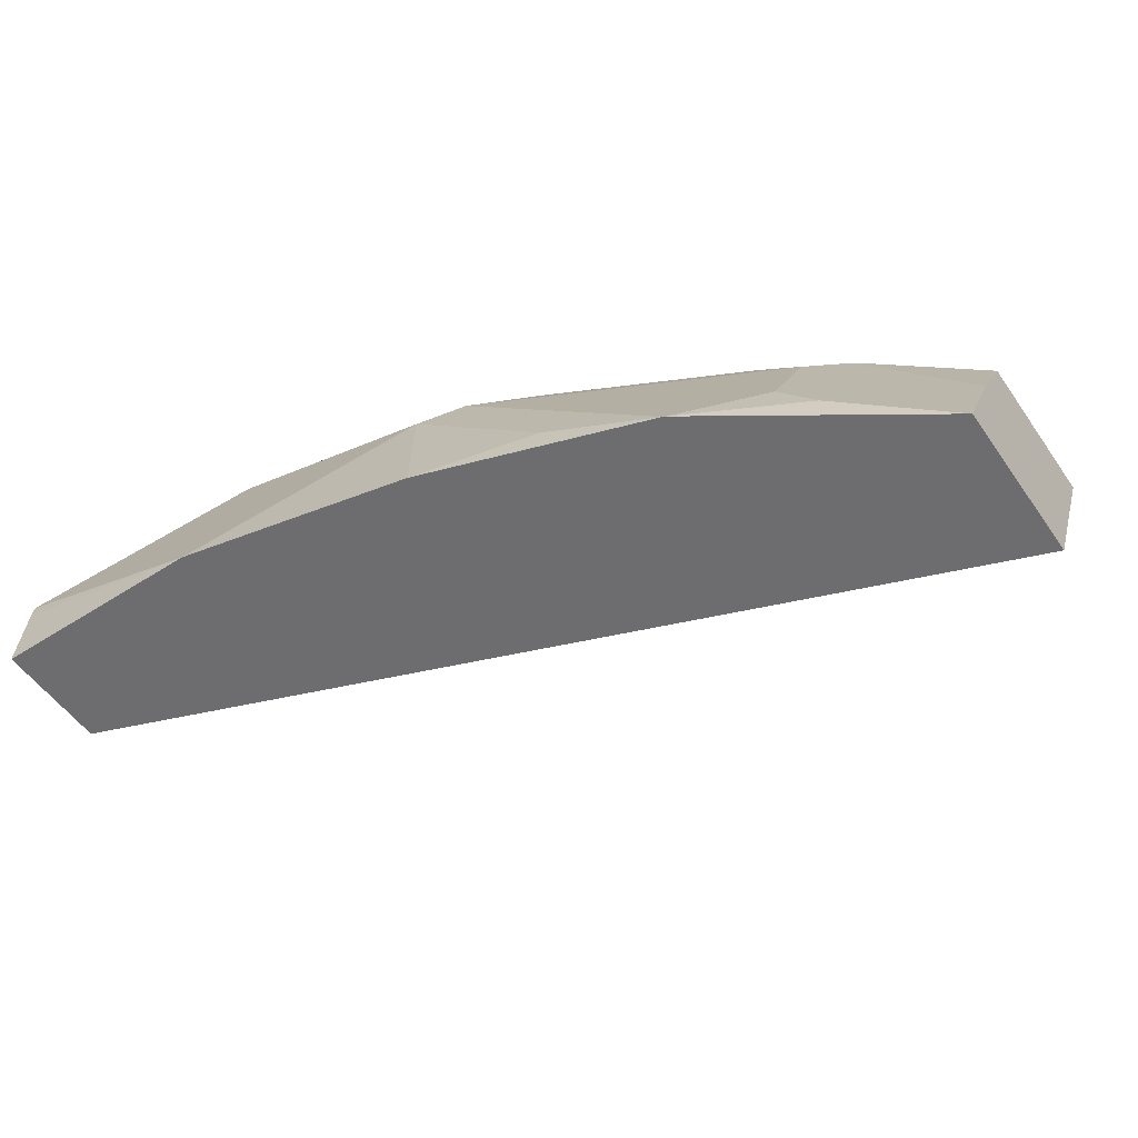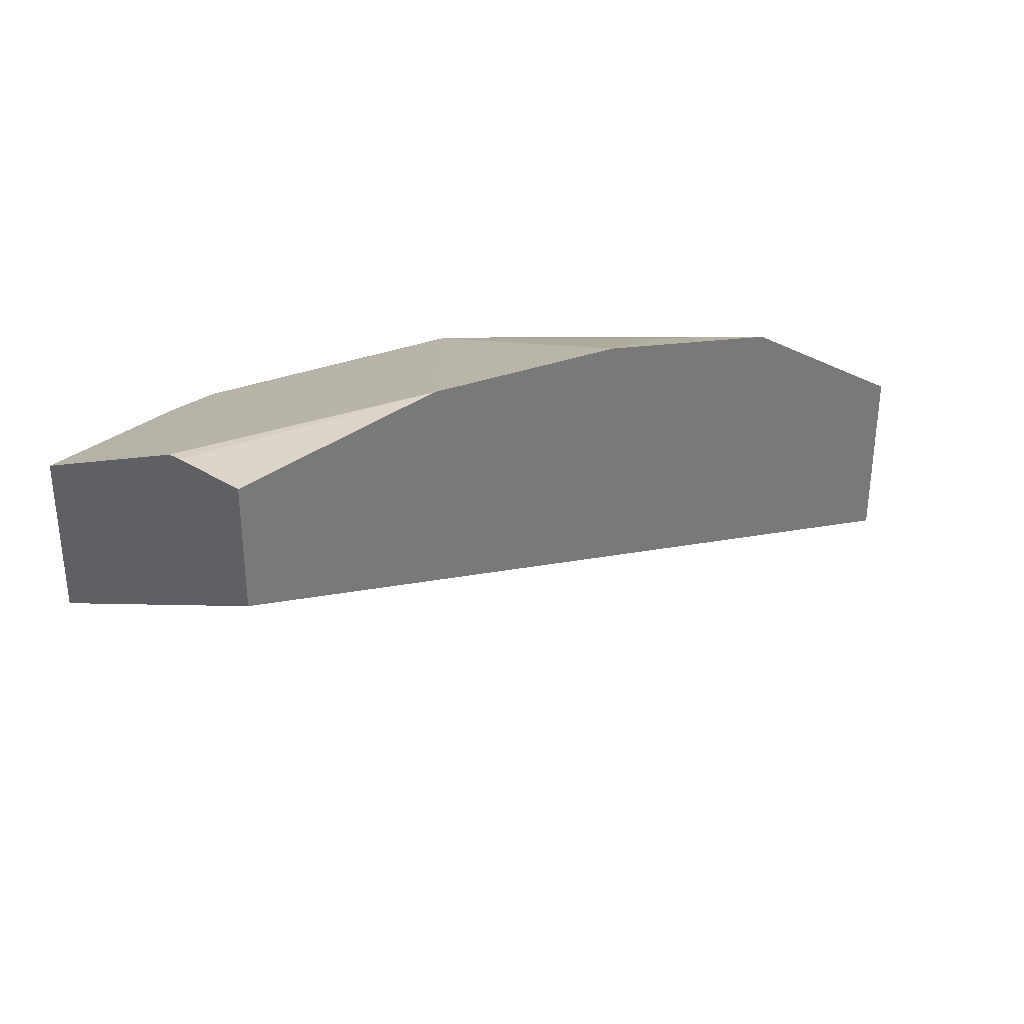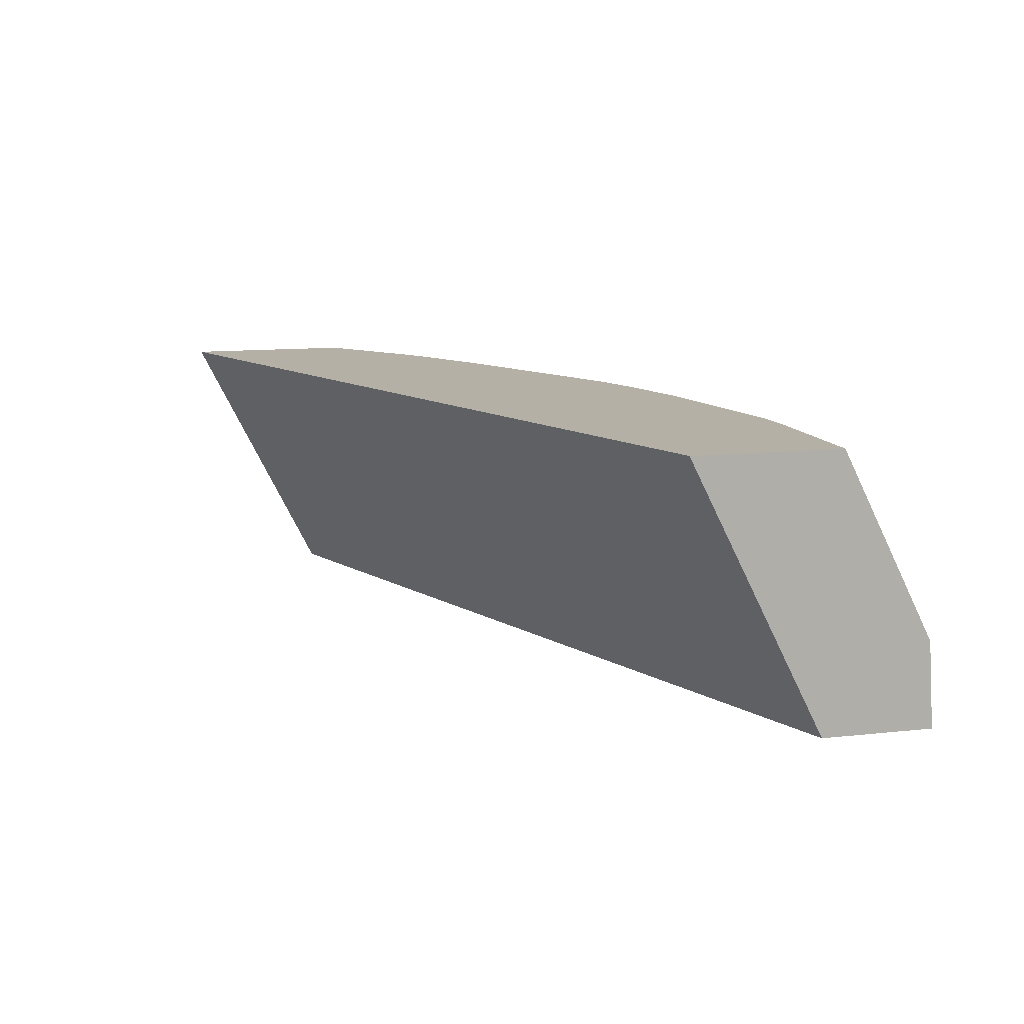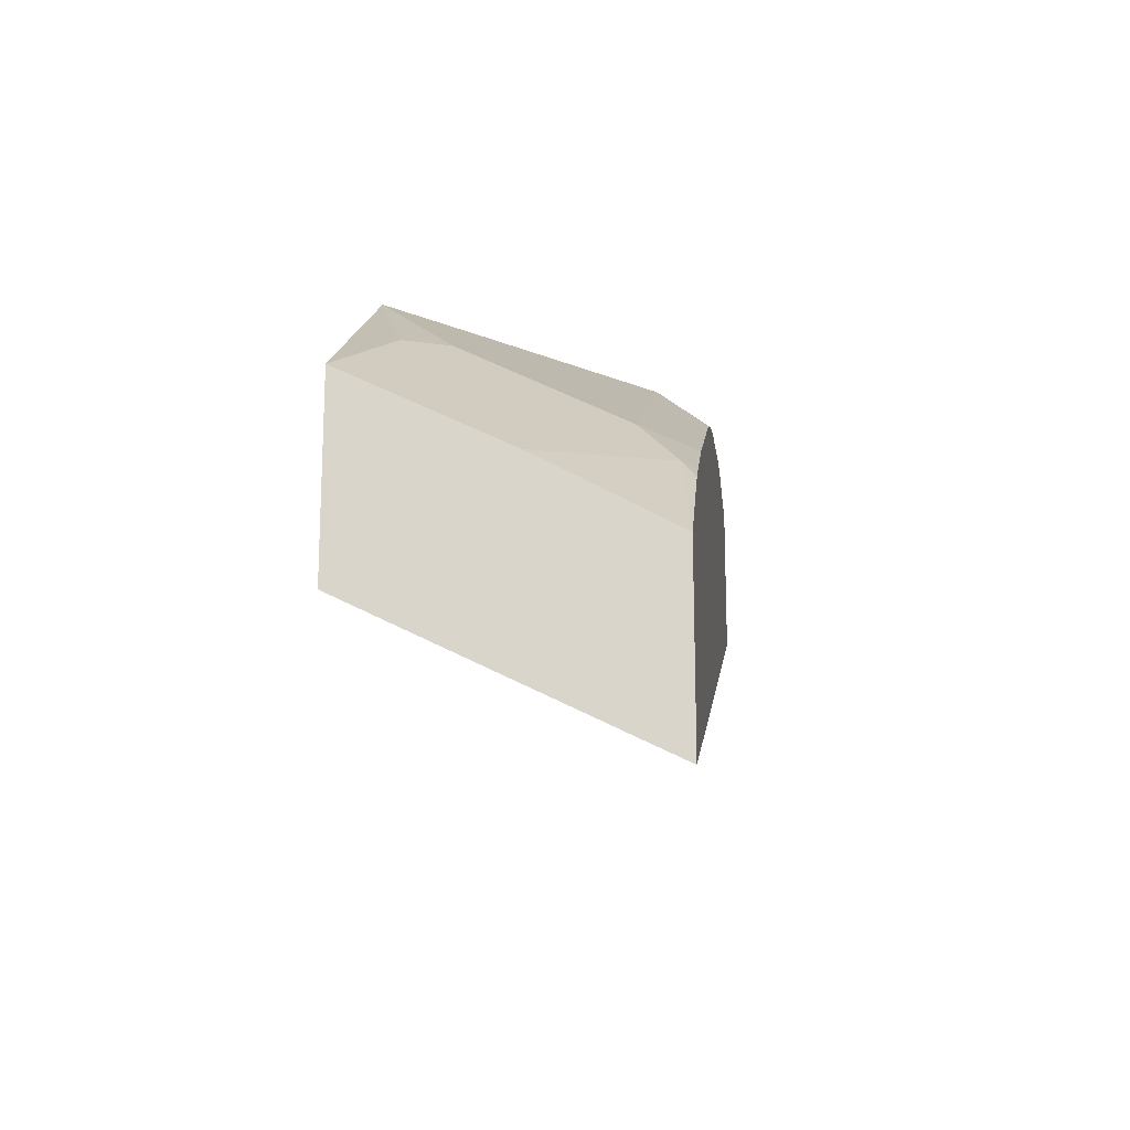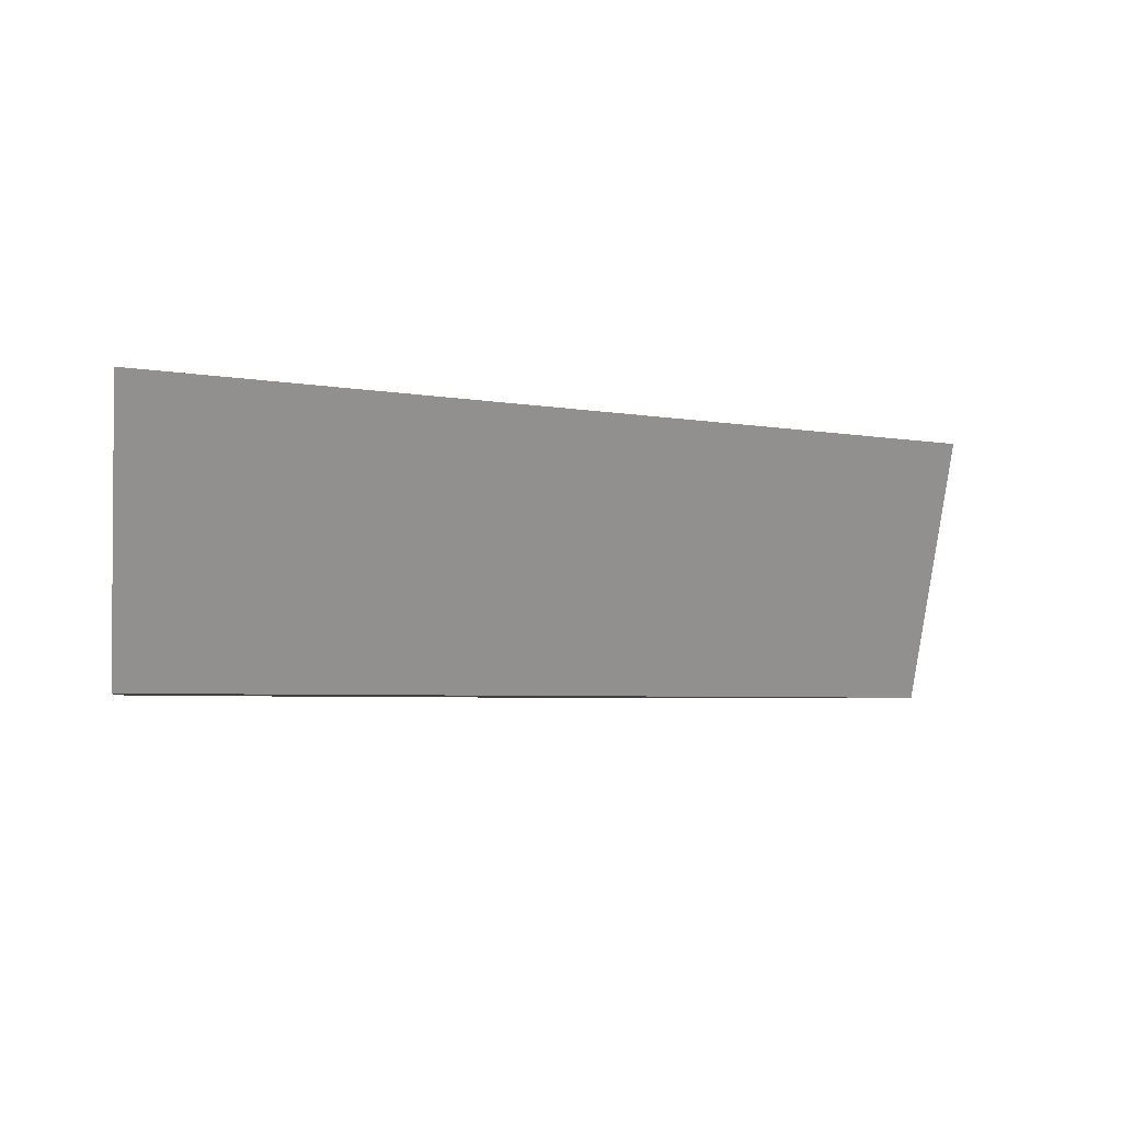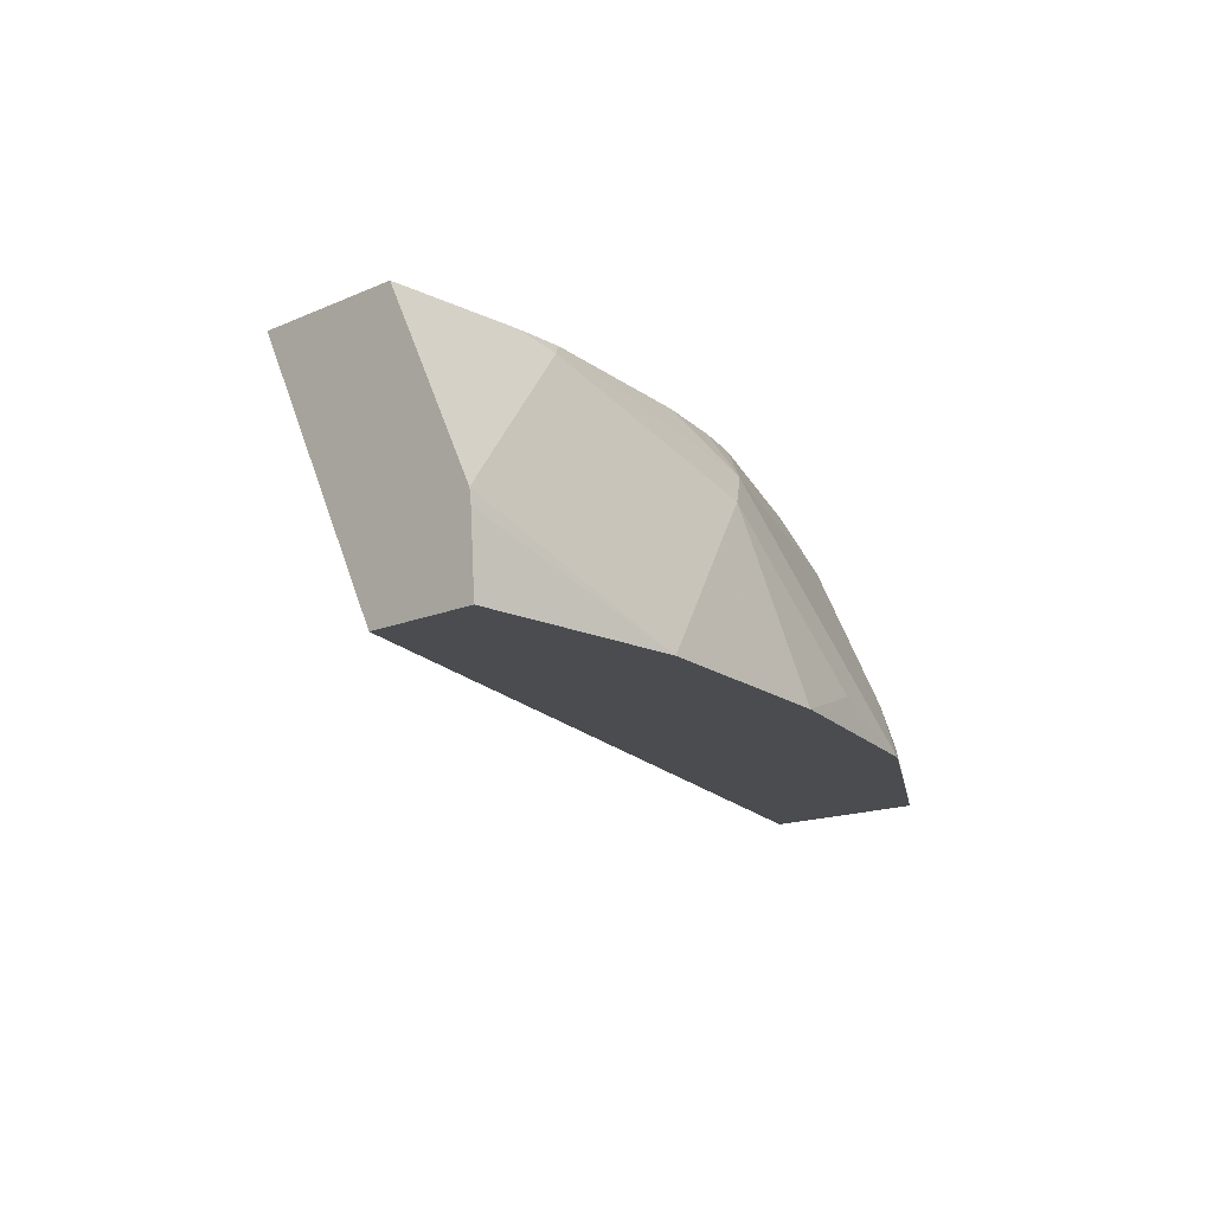
<metadata>
{"format":"obj","ext":"obj","renderer":"f3d","projection":"perspective","resolution":1024,"background":"white","views":[{"elev":-54.1,"azim":34.3,"up":"+Y"},{"elev":33.5,"azim":-45.4,"up":"+Z"},{"elev":11.7,"azim":-105.0,"up":"+Y"},{"elev":-17.9,"azim":95.7,"up":"+Z"},{"elev":-4.2,"azim":168.7,"up":"+Y"},{"elev":-14.8,"azim":-46.4,"up":"+Y"}]}
</metadata>
<code>
v 0.2384 0.8675 0.2417
v 0.2384 0.8675 0.2873
v 0.2384 0.8345 0.2583
v 0.003826 0.7951 0.3674
v 0.003826 0.8146 0.3576
v 0.003826 0.8675 0.3312
v 0.2384 0.8345 0.3055
v 0.2119 0.8675 0.308
v 0.2086 0.8643 0.3129
v 0.2384 0.7953 0.2779
v 0.003826 0.7951 0.3972
v 0.2384 0.7951 0.278
v 0.003826 0.8675 0.3709
v 0.2384 0.7951 0.3251
v 0.1987 0.8543 0.3253
v 0.1987 0.8146 0.3452
v 0.2086 0.8047 0.3427
v 0.2053 0.8675 0.3121
v 0.1855 0.8675 0.3237
v 0.003826 0.8146 0.3959
v 0.01988 0.7951 0.3972
v 0.003826 0.8569 0.3762
v 0.04969 0.8643 0.3725
v 0.03986 0.8675 0.3709
v 0.1791 0.7951 0.3647
v 0.1192 0.8543 0.3651
v 0.1589 0.8146 0.3651
v 0.1391 0.8675 0.3469
v 0.003826 0.8184 0.3955
v 0.05994 0.7951 0.3972
v 0.05295 0.8675 0.3701
v 0.1093 0.8444 0.3725
v 0.1785 0.7951 0.365
v 0.1324 0.8675 0.3502
v 0.1192 0.8675 0.3552
v 0.09935 0.8675 0.361
v 0.149 0.8047 0.3725
v 0.1192 0.7951 0.3848
f 19 28 26
f 14 17 25
f 16 26 27
f 16 25 17
f 16 27 25
f 15 26 16
f 15 19 26
f 9 18 19
f 13 22 23
f 11 21 20
f 9 19 15
f 8 18 9
f 7 17 14
f 7 16 17
f 20 21 30
f 13 23 24
f 20 30 29
f 26 31 32
f 23 31 24
f 7 15 16
f 32 38 37
f 30 38 32
f 29 30 32
f 27 37 33
f 26 37 27
f 26 32 37
f 26 36 31
f 26 35 36
f 26 34 35
f 33 37 38
f 26 28 34
f 25 27 33
f 23 32 31
f 23 29 32
f 22 29 23
f 7 9 15
f 1 24 31
f 4 30 21
f 1 34 28
f 1 35 34
f 1 36 35
f 1 31 36
f 1 13 24
f 1 5 6
f 1 28 19
f 1 4 5
f 1 10 3
f 1 12 10
f 1 14 12
f 1 7 14
f 1 2 7
f 4 21 11
f 1 3 4
f 1 19 18
f 1 6 13
f 1 8 2
f 1 18 8
f 4 33 38
f 4 25 33
f 4 14 25
f 4 12 14
f 4 10 12
f 4 6 5
f 4 13 6
f 4 38 30
f 4 29 22
f 4 20 29
f 4 11 20
f 3 10 4
f 2 9 7
f 2 8 9
f 4 22 13

</code>
